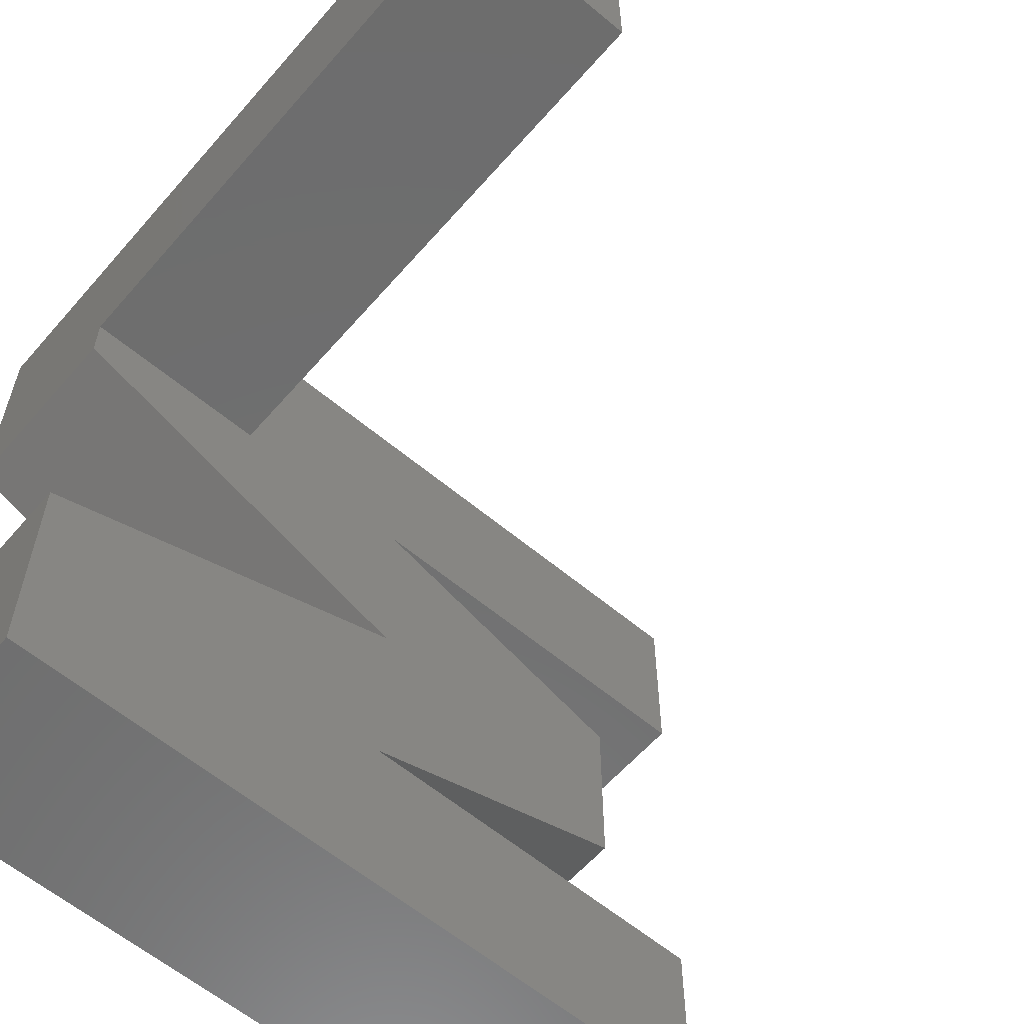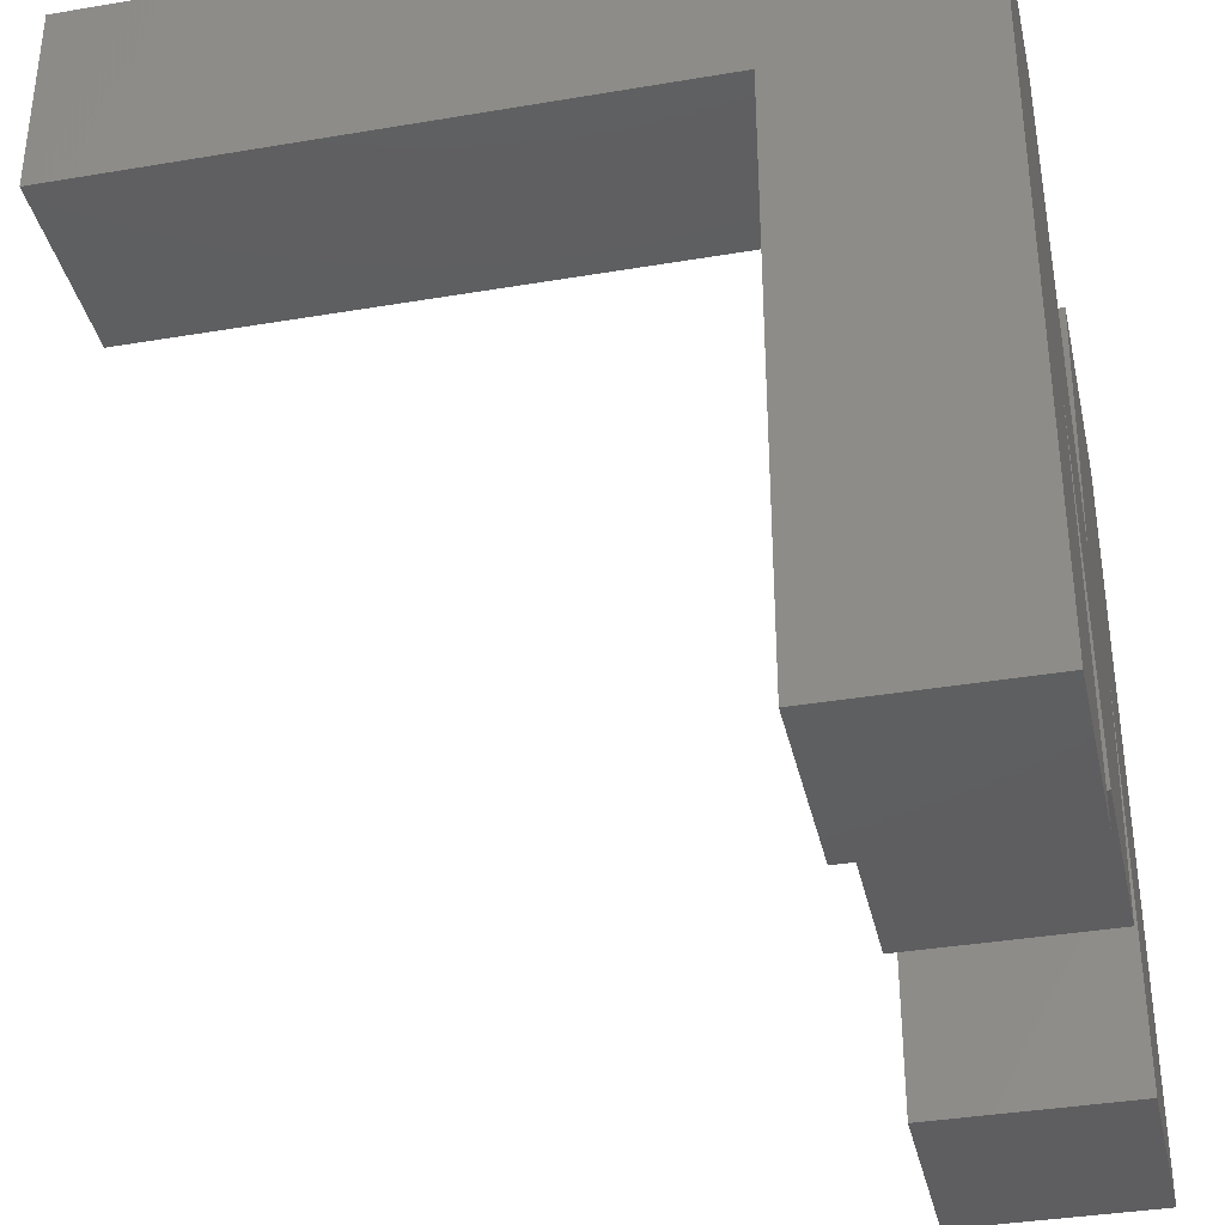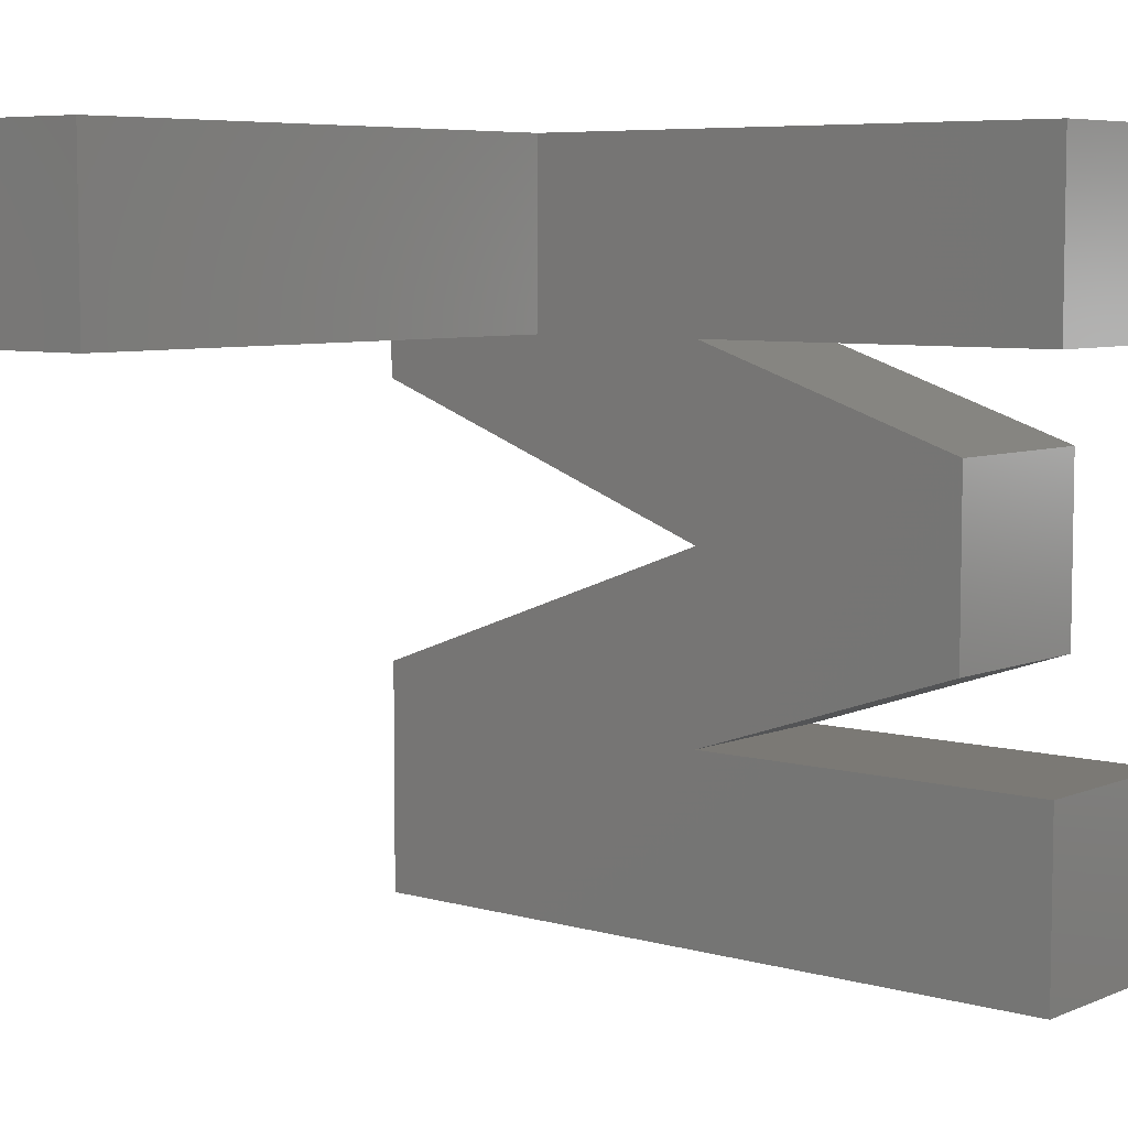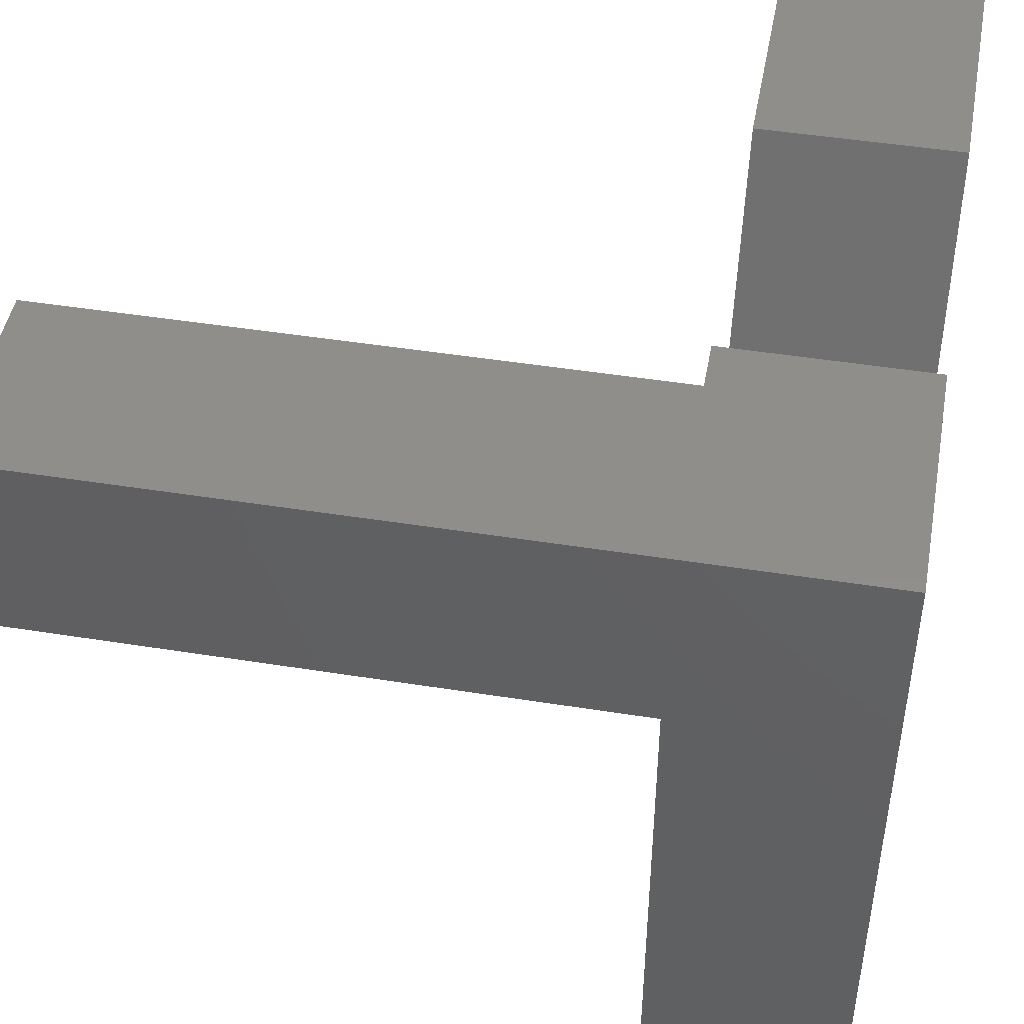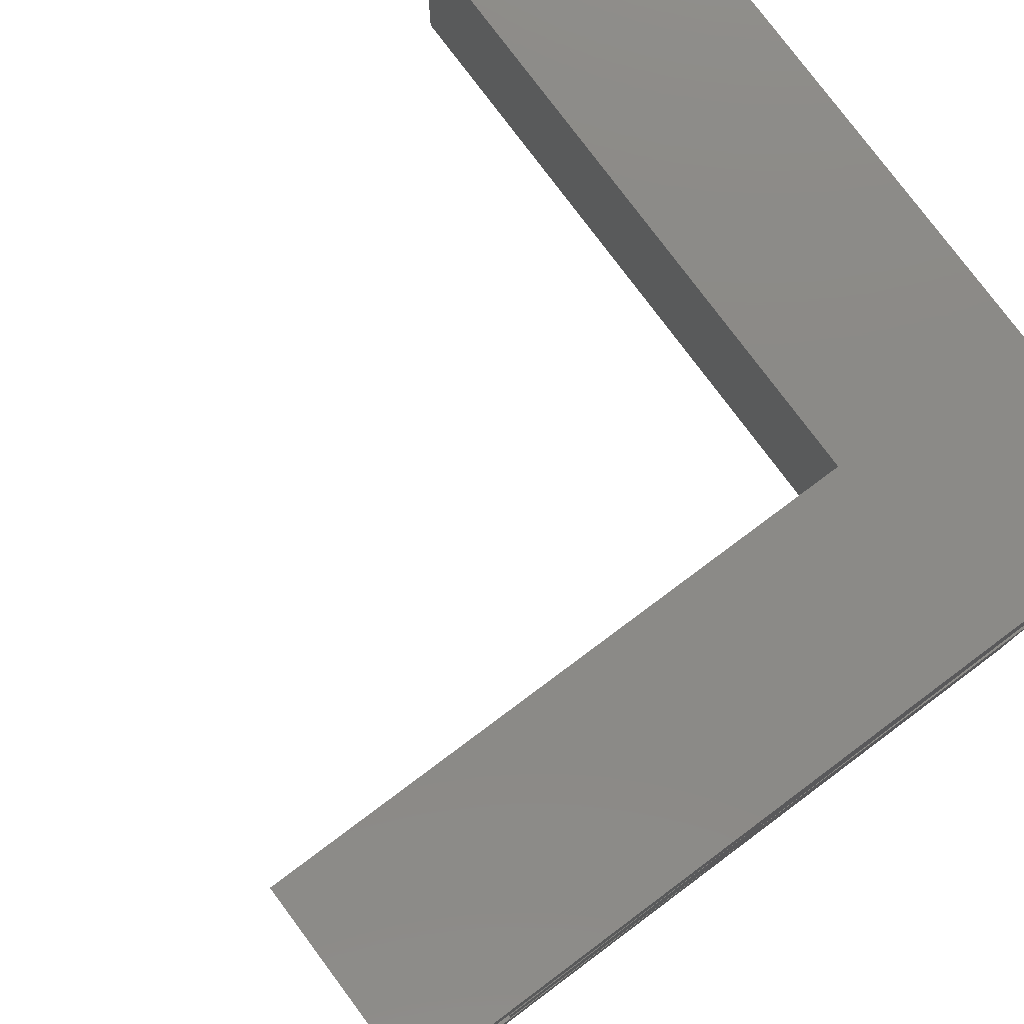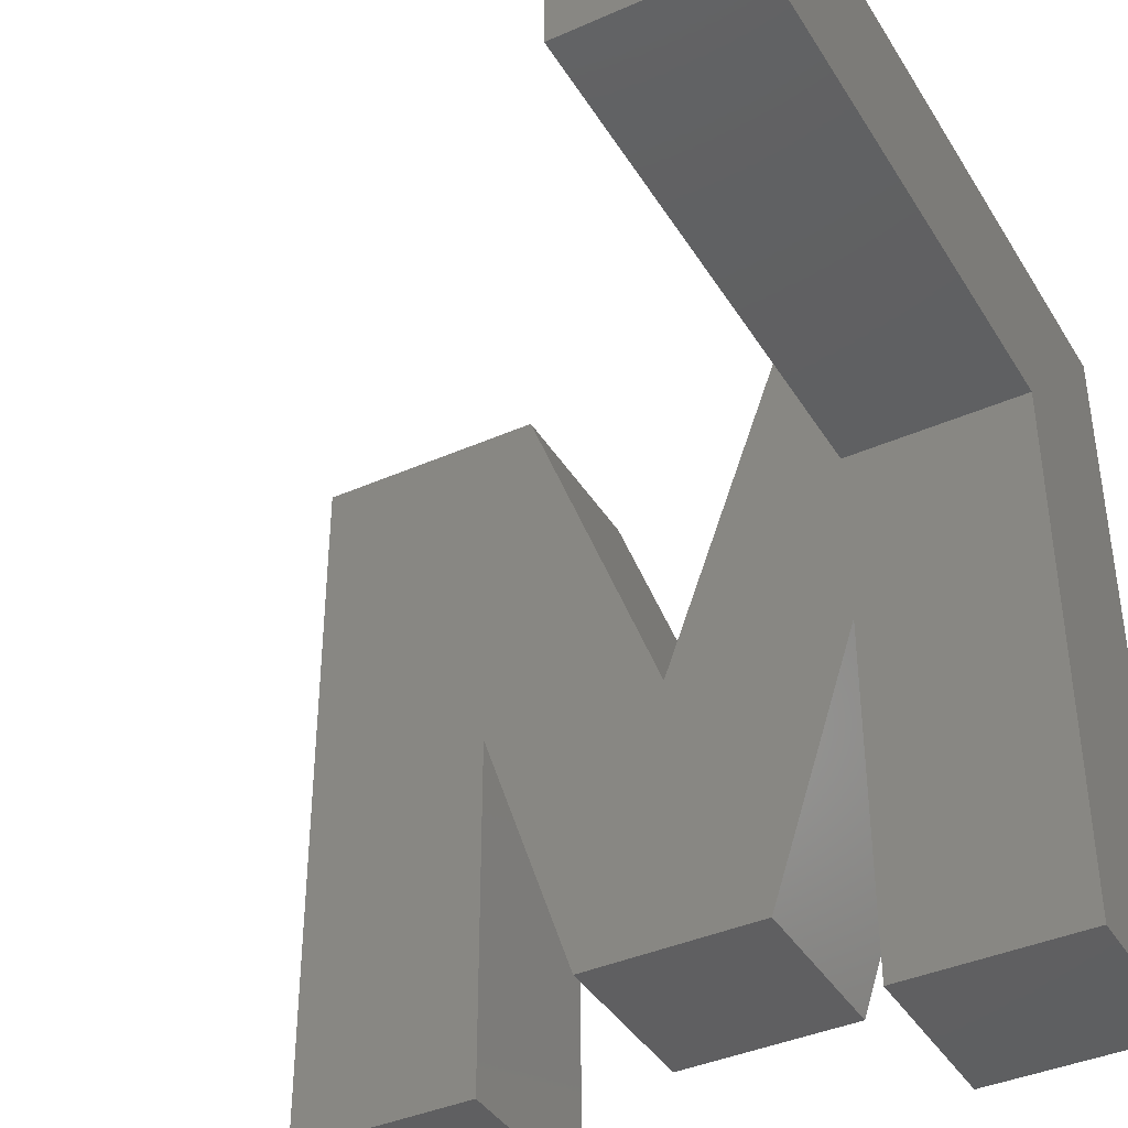
<metadata>
{"format":"stl","ext":"stl","renderer":"f3d","projection":"perspective","resolution":1024,"background":"white","views":[{"elev":-59.7,"azim":-130.7,"up":"+Z"},{"elev":-36.6,"azim":12.4,"up":"+Y"},{"elev":6.5,"azim":-50.4,"up":"+Z"},{"elev":46.6,"azim":10.3,"up":"+Y"},{"elev":78.6,"azim":53.3,"up":"+Z"},{"elev":-39.7,"azim":-61.3,"up":"+Y"}]}
</metadata>
<code>
# stl→obj: 32 verts, 60 faces
v 3 0 0
v 4 4 0
v 4 0 0
v 3 4 0
v 4 4 4
v 3 3 4
v 4 0 4
v 0 4 4
v 0 3 4
v 3 0 4
v 0 3 3
v 3 3 3
v 3 4 2.75
v 3 4 3
v 3 2 2
v 3 2 3
v 3 0 3
v 3 2 1
v 3 4 1.25
v 3 0 1
v 3 0.5 1.5
v 3 0.5 2.5
v 4 0 1
v 4 0 3
v 4 2 1
v 4 4 1.25
v 4 2 2
v 4 2 3
v 4 4 2.75
v 4 0.5 2.5
v 4 0.5 1.5
v 0 4 3
f 1 2 3
f 2 1 4
f 5 6 7
f 8 6 5
f 6 8 9
f 7 6 10
f 11 6 9
f 6 11 12
f 13 12 14
f 15 12 13
f 16 12 15
f 12 16 6
f 10 16 17
f 16 10 6
f 4 18 19
f 1 18 4
f 18 1 20
f 18 15 19
f 21 15 18
f 22 15 21
f 15 22 16
f 1 23 20
f 23 1 3
f 17 7 10
f 7 17 24
f 25 26 27
f 26 25 2
f 3 25 23
f 25 3 2
f 5 28 29
f 7 28 5
f 28 7 24
f 28 27 29
f 30 27 28
f 31 27 30
f 27 31 25
f 2 19 26
f 19 2 4
f 5 14 8
f 29 14 5
f 14 29 13
f 8 14 32
f 11 8 32
f 8 11 9
f 16 30 28
f 30 16 22
f 21 30 22
f 30 21 31
f 21 25 31
f 25 21 18
f 18 23 25
f 23 18 20
f 19 27 26
f 27 19 15
f 15 29 27
f 29 15 13
f 17 28 24
f 28 17 16
f 11 14 12
f 14 11 32

</code>
